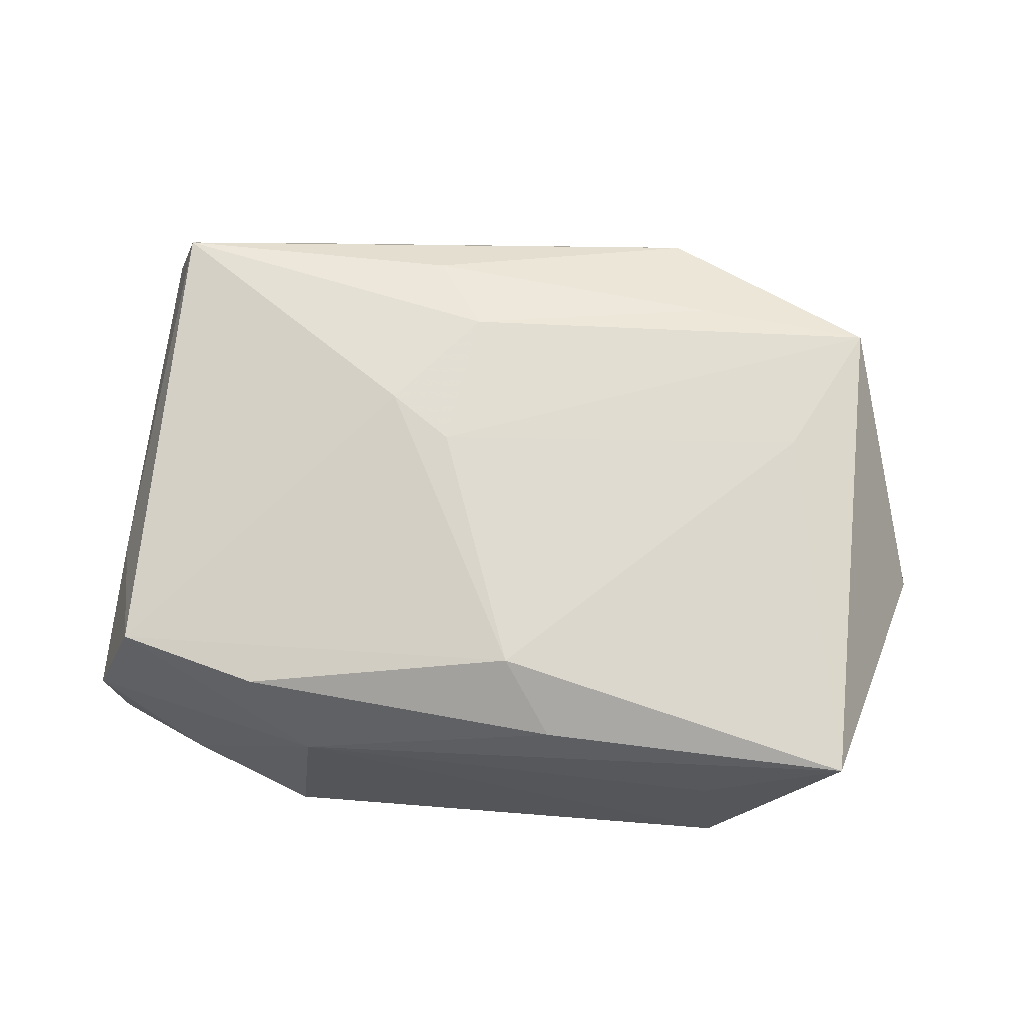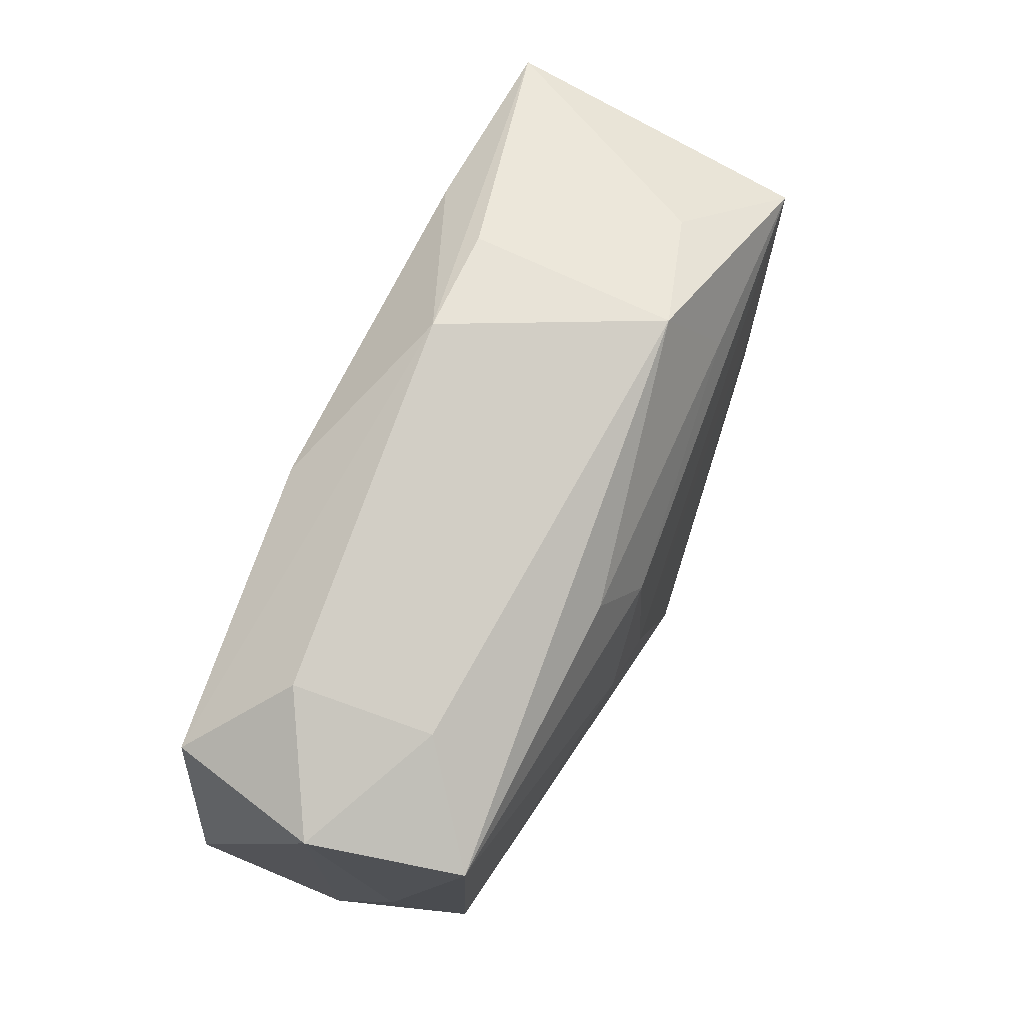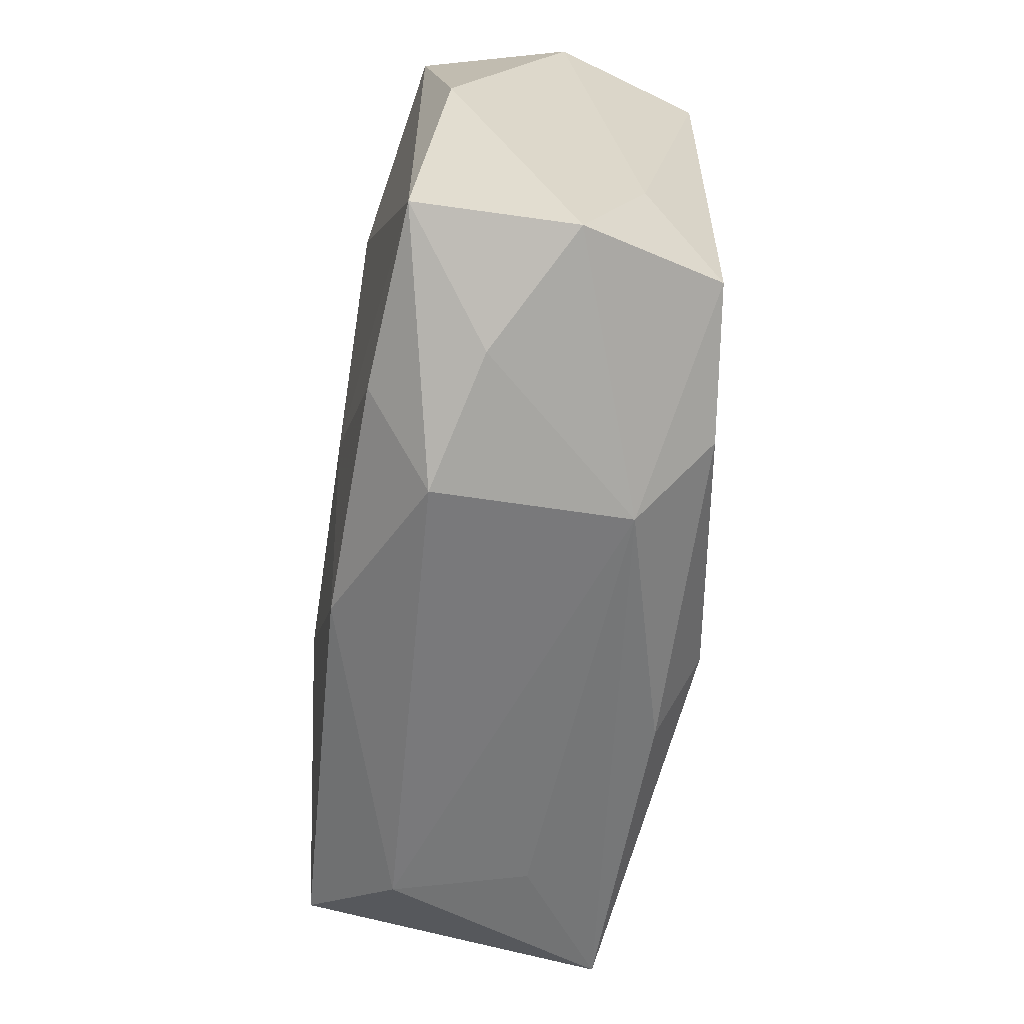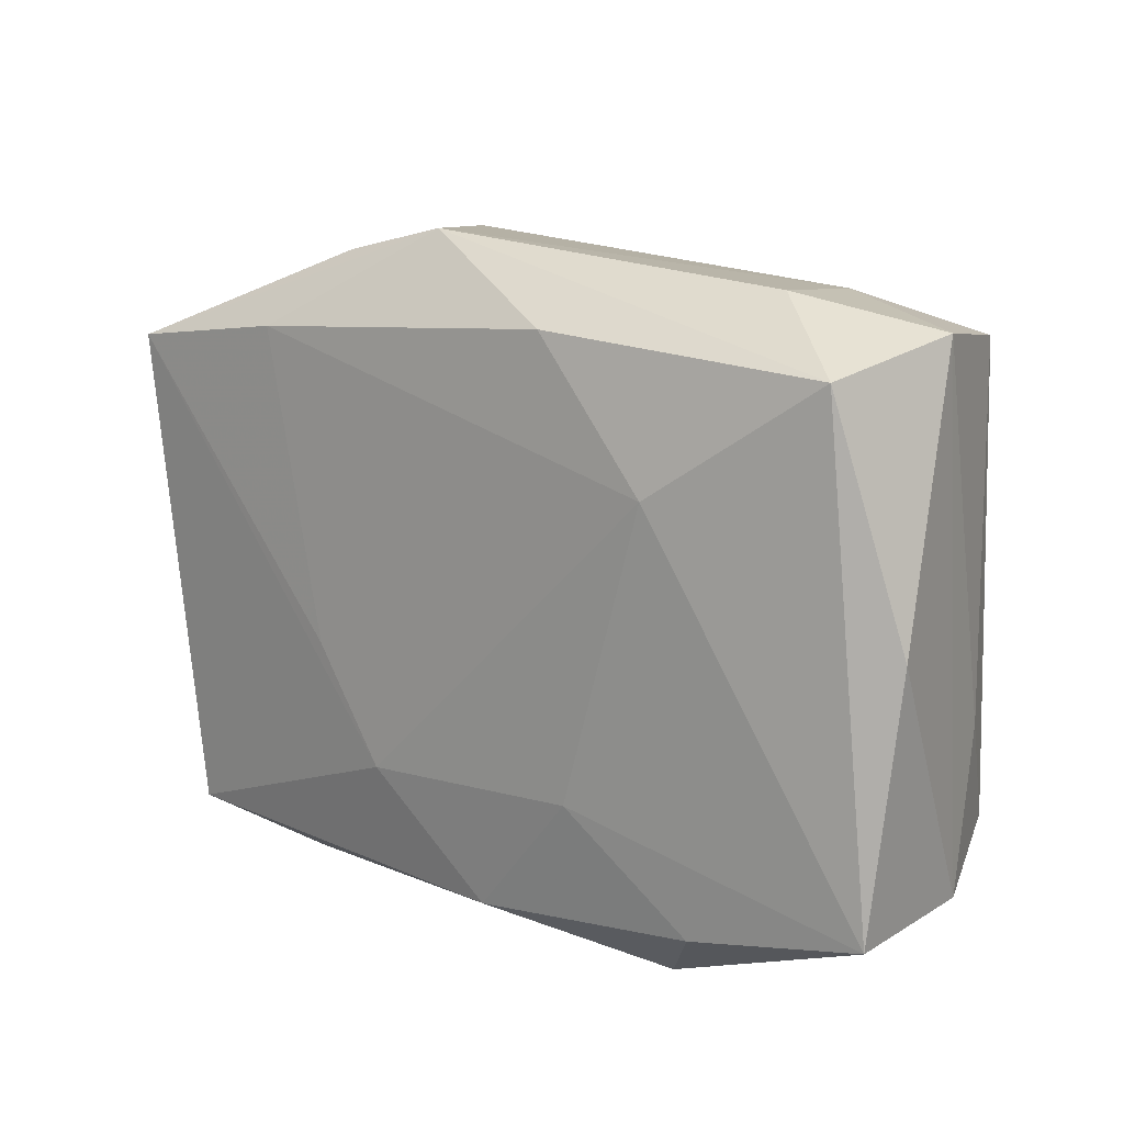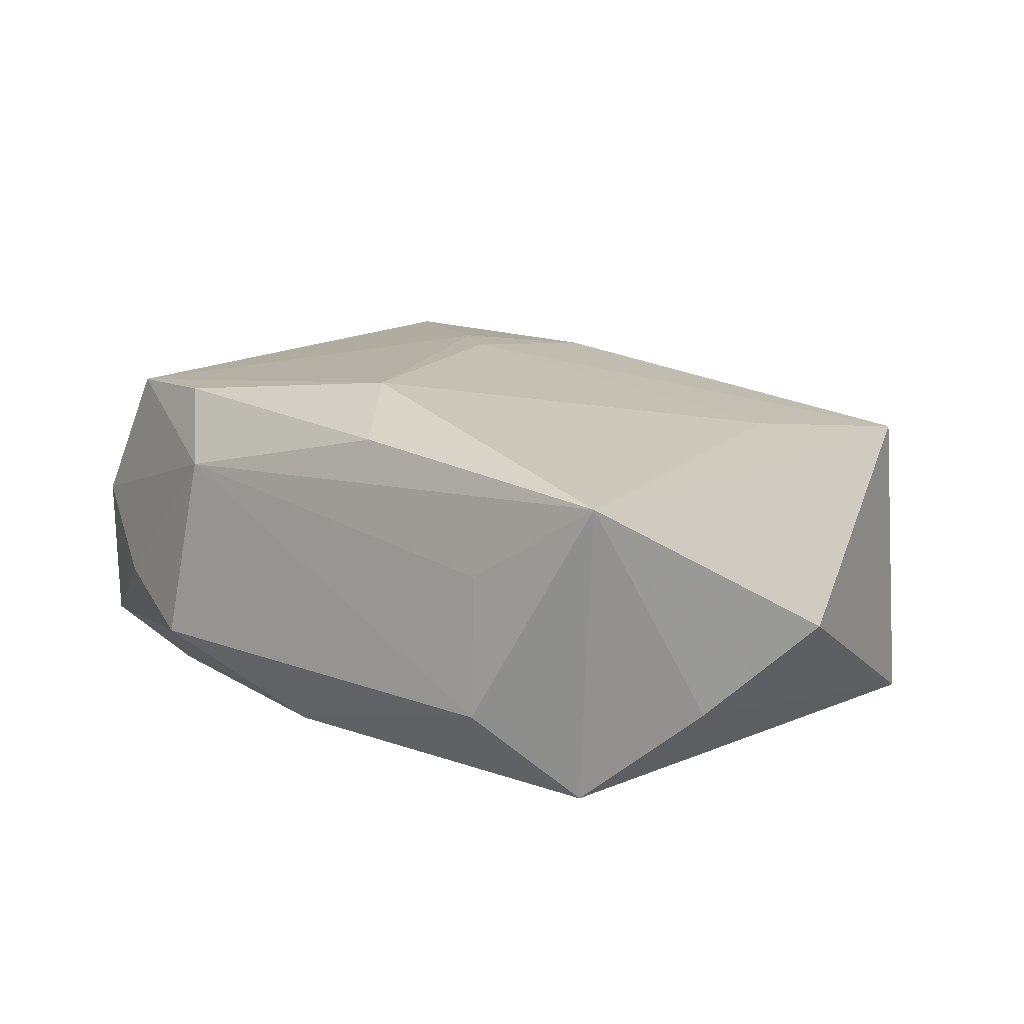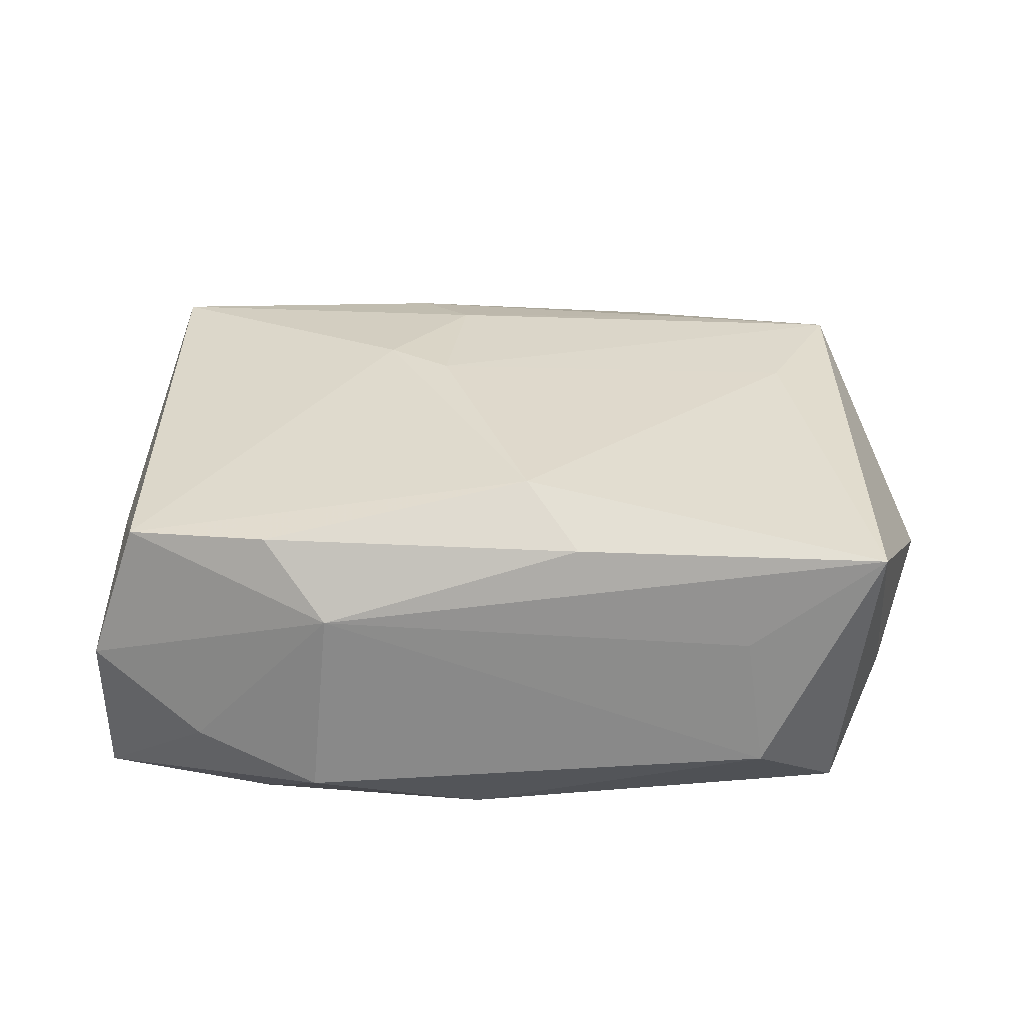
<metadata>
{"format":"obj","ext":"obj","renderer":"f3d","projection":"perspective","resolution":1024,"background":"white","views":[{"elev":74.2,"azim":4.9,"up":"+Z"},{"elev":76.5,"azim":-64.5,"up":"+Y"},{"elev":-58.3,"azim":-98.9,"up":"+Y"},{"elev":15.4,"azim":-142.7,"up":"+Y"},{"elev":16.9,"azim":42.7,"up":"+Z"},{"elev":35.7,"azim":-1.0,"up":"+Z"}]}
</metadata>
<code>
v -0.03943 0.002495 -0.01039
v -0.0191 0.01287 -0.01584
v -0.01062 0.007165 0.01714
v -0.02866 -0.02468 -0.005433
v -0.01773 -0.02865 -0.008393
v 0.01581 0.02829 -0.008849
v -0.02396 0.02683 0.00611
v 0.006697 -0.02394 0.01481
v -0.02536 0.02828 -0.005749
v 0.0317 -0.02335 -0.01291
v -0.03653 -0.007364 0.006614
v 0.02062 0.02201 -0.01451
v 0.01453 -0.00472 -0.01539
v -0.01189 -0.01328 -0.01584
v -0.002556 -0.02455 -0.01476
v 0.02227 -0.02661 0.005929
v 0.03734 -0.01338 -0.006647
v -0.03286 0.02299 0.01327
v 0.01603 0.02849 0.008892
v -0.003255 0.01591 0.01605
v -0.02151 -0.02128 0.01455
v 0.02823 0.006711 0.01429
v 0.02389 -0.02865 -0.005961
v 0.00228 -0.018 0.01837
v 0.008078 -0.01447 -0.01584
v 0.0345 0.0187 0.01284
v -0.008585 0.02478 -0.0148
v -0.0229 -0.0226 -0.01423
v -0.03352 0.02319 -0.01258
v 0.03611 0.01955 -0.01374
v 0.006509 0.03075 -0.00856
v 0.02629 0.02398 0.005819
v -0.03415 -0.01768 0.01293
v -0.005231 0.003324 0.01755
v 0.03423 -0.02487 0.01403
v -0.03822 -0.01984 -0.01305
v -0.03626 0.02529 0.0004491
v -0.007593 0.02246 0.01376
v 0.04193 -0.002849 -6.992e-05
v -0.03837 -0.01992 0.0006718
v 0.0189 0.02013 0.0132
v -0.01608 -0.02602 0.008651
f 10 35 23
f 31 29 9
f 31 30 12
f 36 2 14
f 29 2 36
f 17 30 39
f 17 10 30
f 39 35 17
f 35 10 17
f 30 10 25
f 14 2 25
f 2 12 25
f 11 33 18
f 40 33 11
f 24 33 21
f 37 9 29
f 37 11 18
f 40 11 37
f 27 2 29
f 27 12 2
f 27 29 31
f 31 12 27
f 28 36 14
f 3 20 18
f 3 33 24
f 18 33 3
f 18 19 7
f 7 37 18
f 9 37 7
f 31 9 7
f 7 19 31
f 6 30 31
f 31 19 6
f 6 19 30
f 13 12 30
f 30 25 13
f 13 25 12
f 8 35 24
f 24 21 8
f 40 36 4
f 29 36 1
f 1 37 29
f 1 36 40
f 40 37 1
f 15 10 23
f 15 25 10
f 14 25 15
f 15 28 14
f 18 20 38
f 20 41 38
f 38 19 18
f 38 41 19
f 19 41 26
f 39 30 26
f 26 35 39
f 26 41 20
f 23 35 16
f 42 8 21
f 40 4 42
f 42 33 40
f 42 21 33
f 35 8 42
f 42 16 35
f 23 16 42
f 34 26 20
f 20 3 34
f 34 3 24
f 30 19 32
f 32 26 30
f 19 26 32
f 5 42 4
f 23 42 5
f 28 15 5
f 5 15 23
f 36 28 5
f 5 4 36
f 22 34 24
f 26 34 22
f 24 35 22
f 35 26 22

</code>
